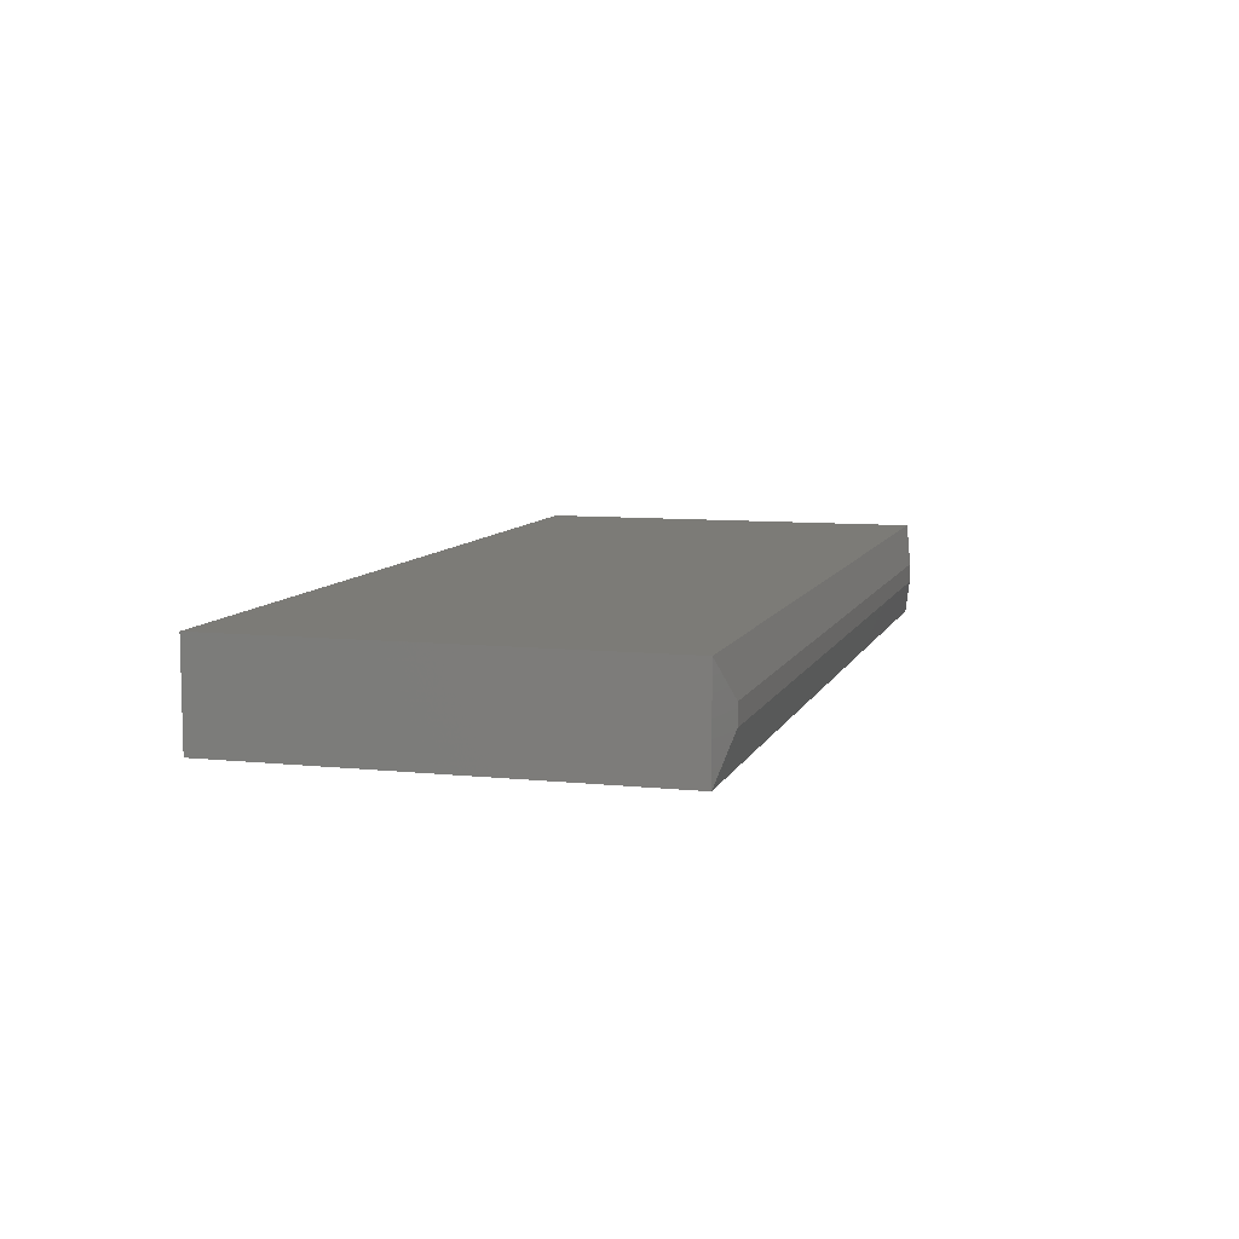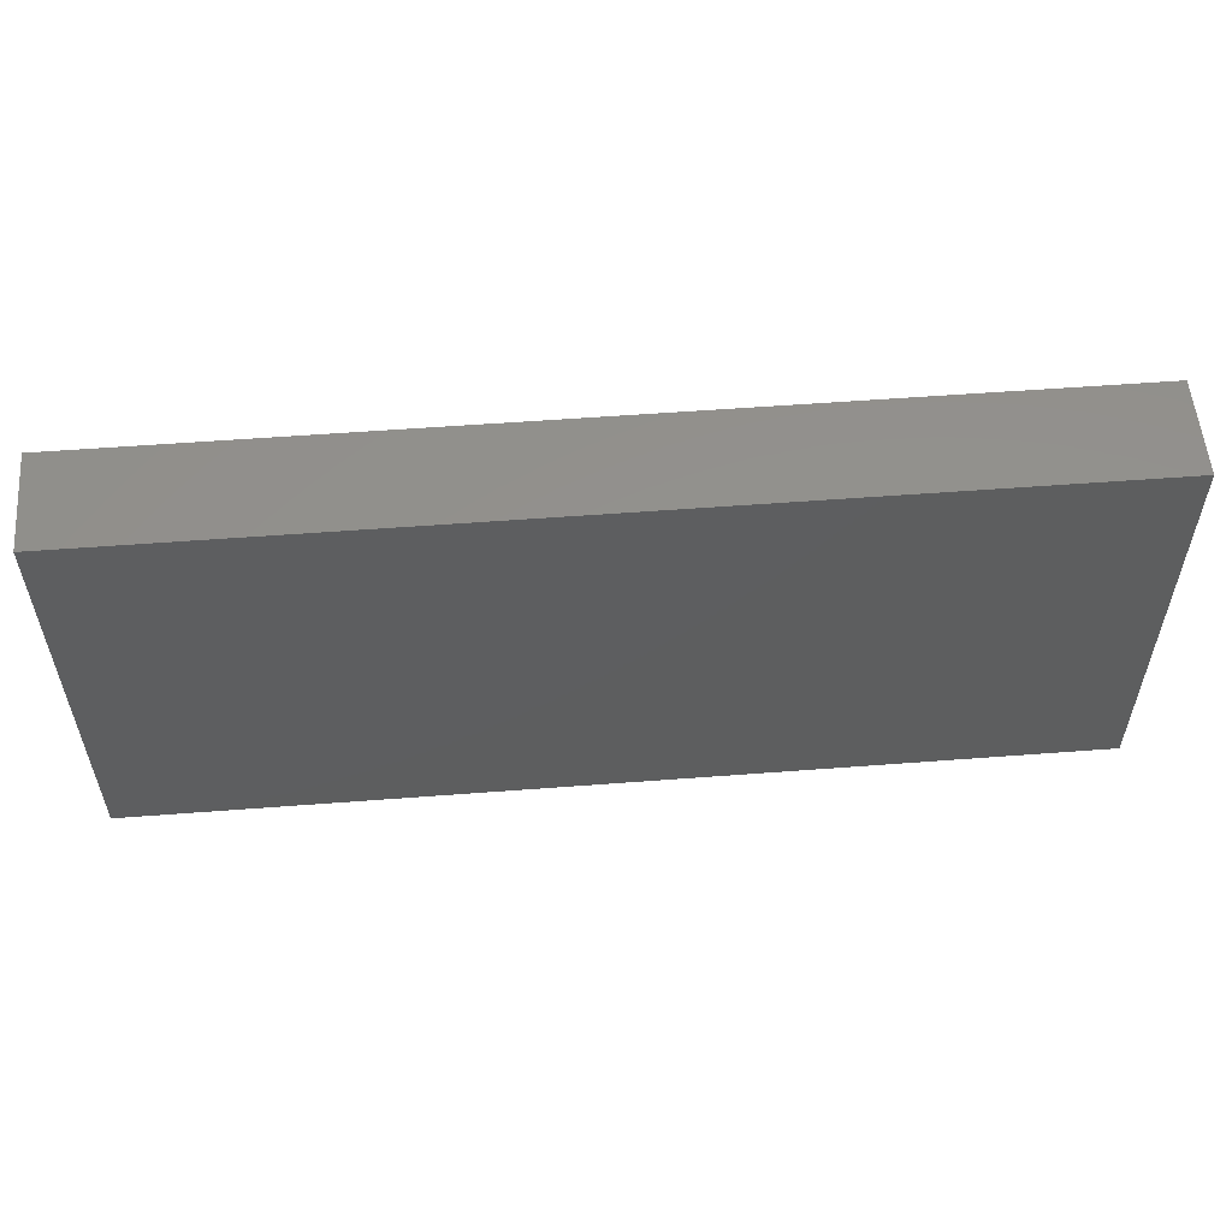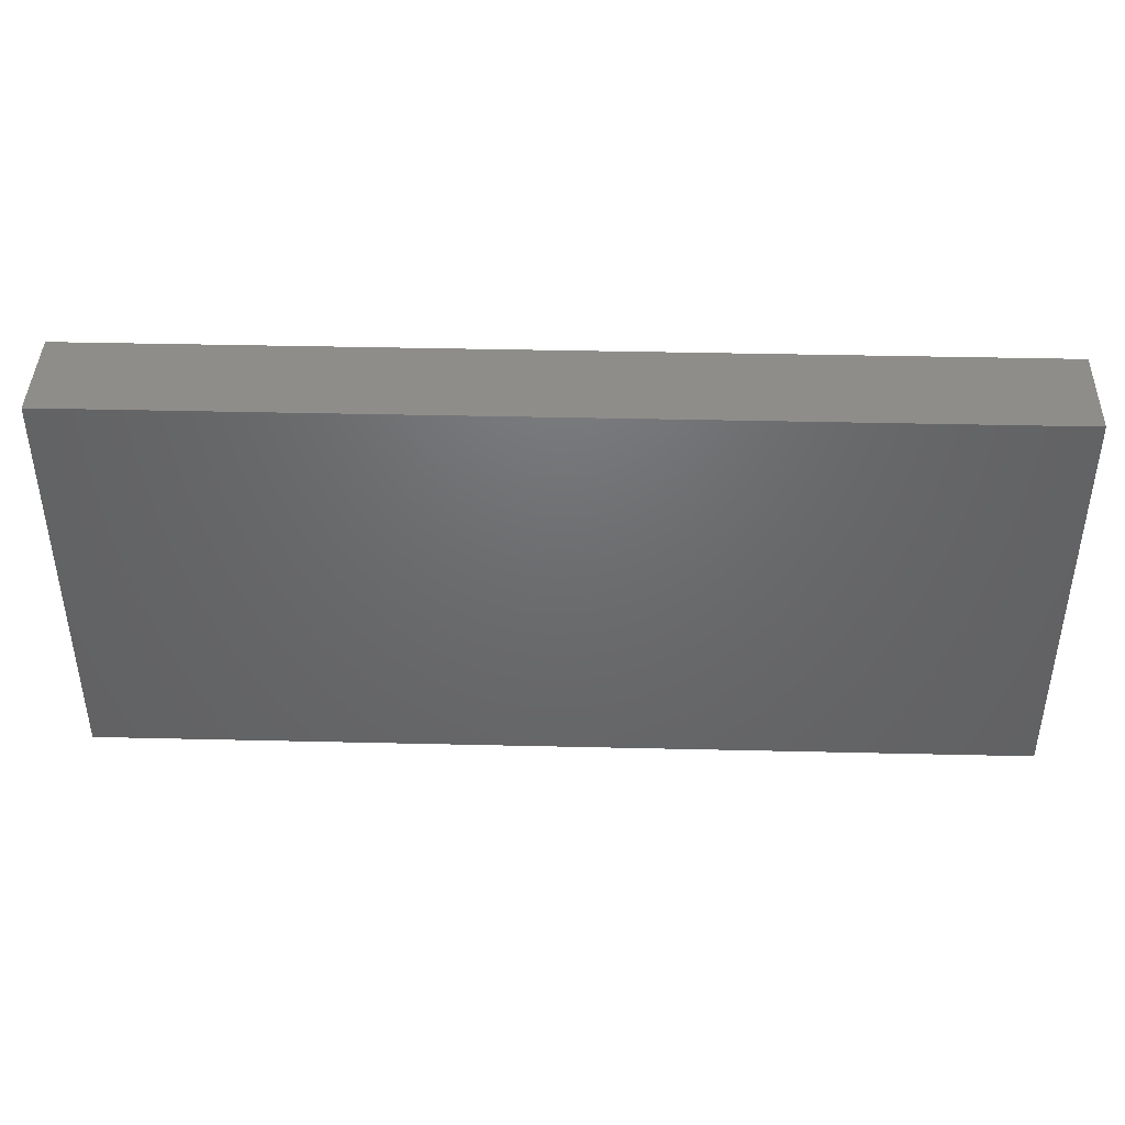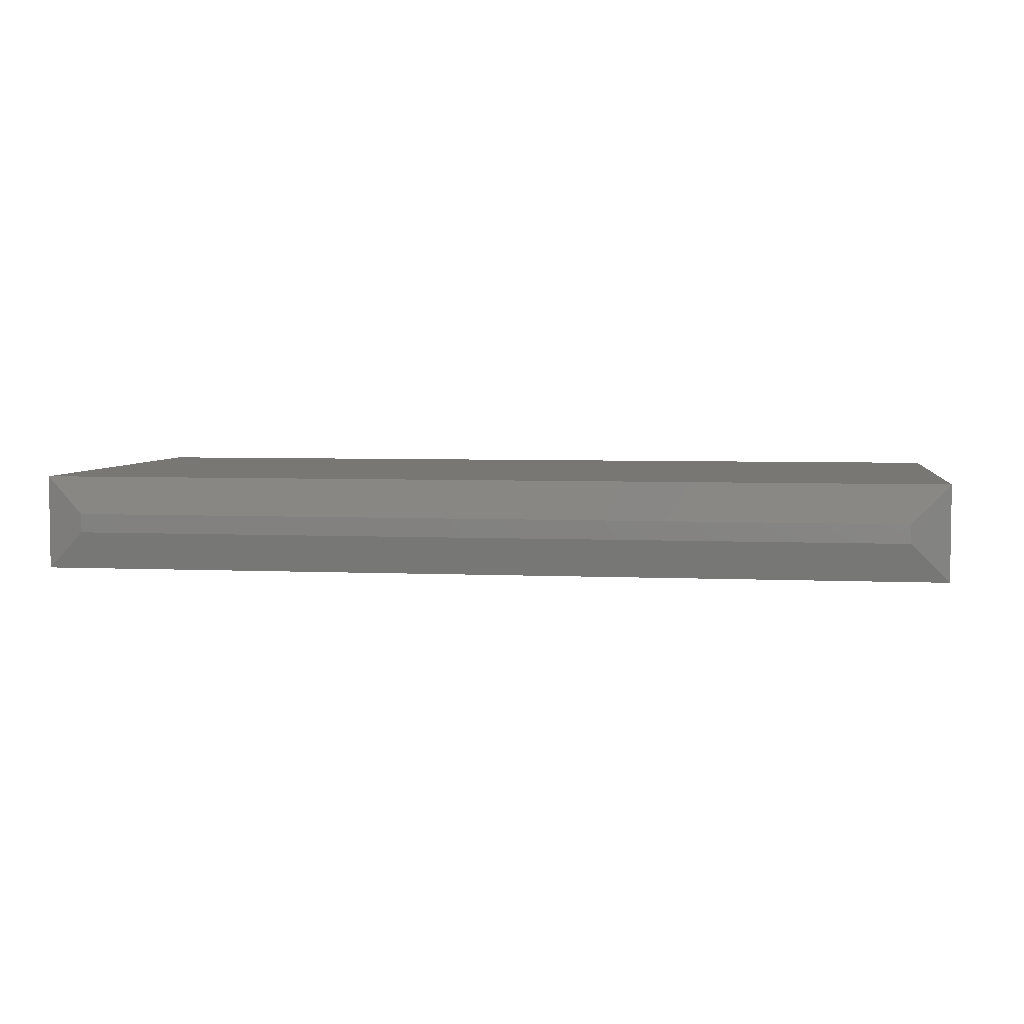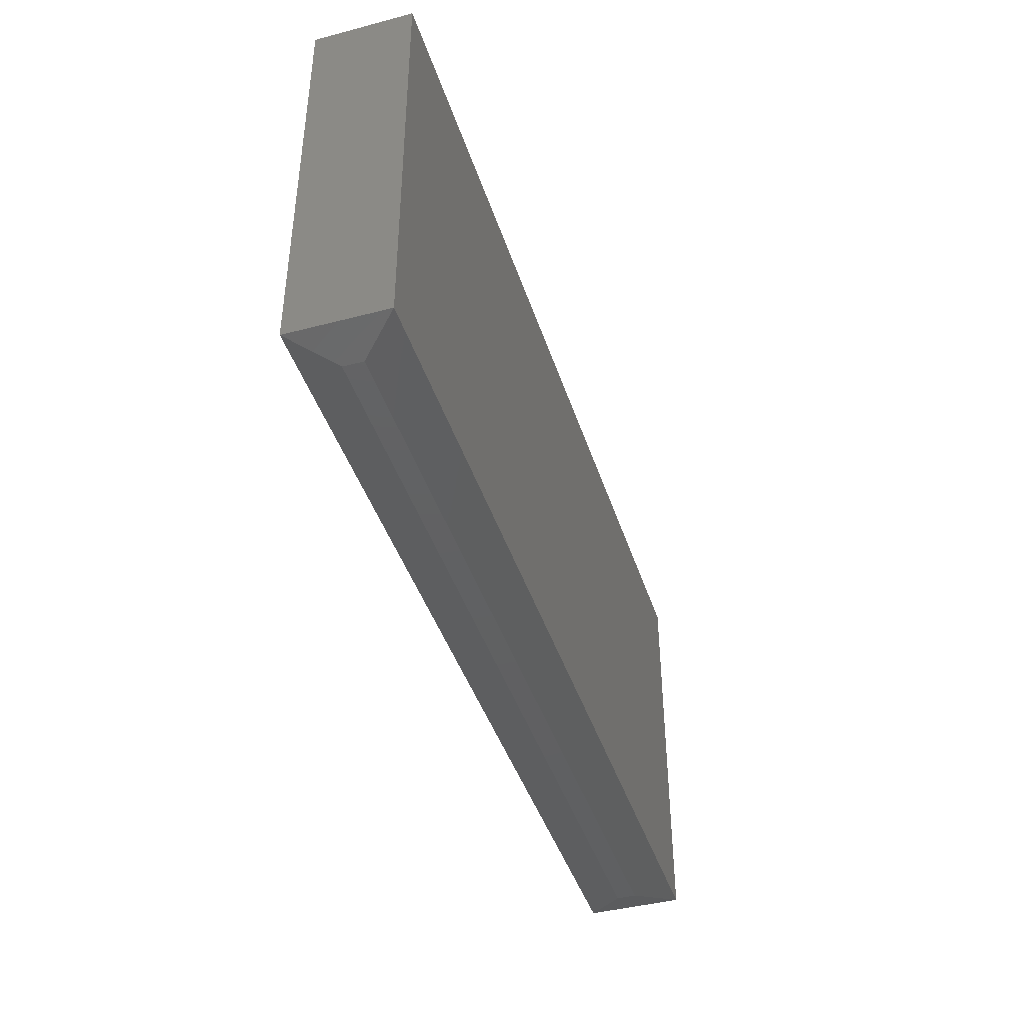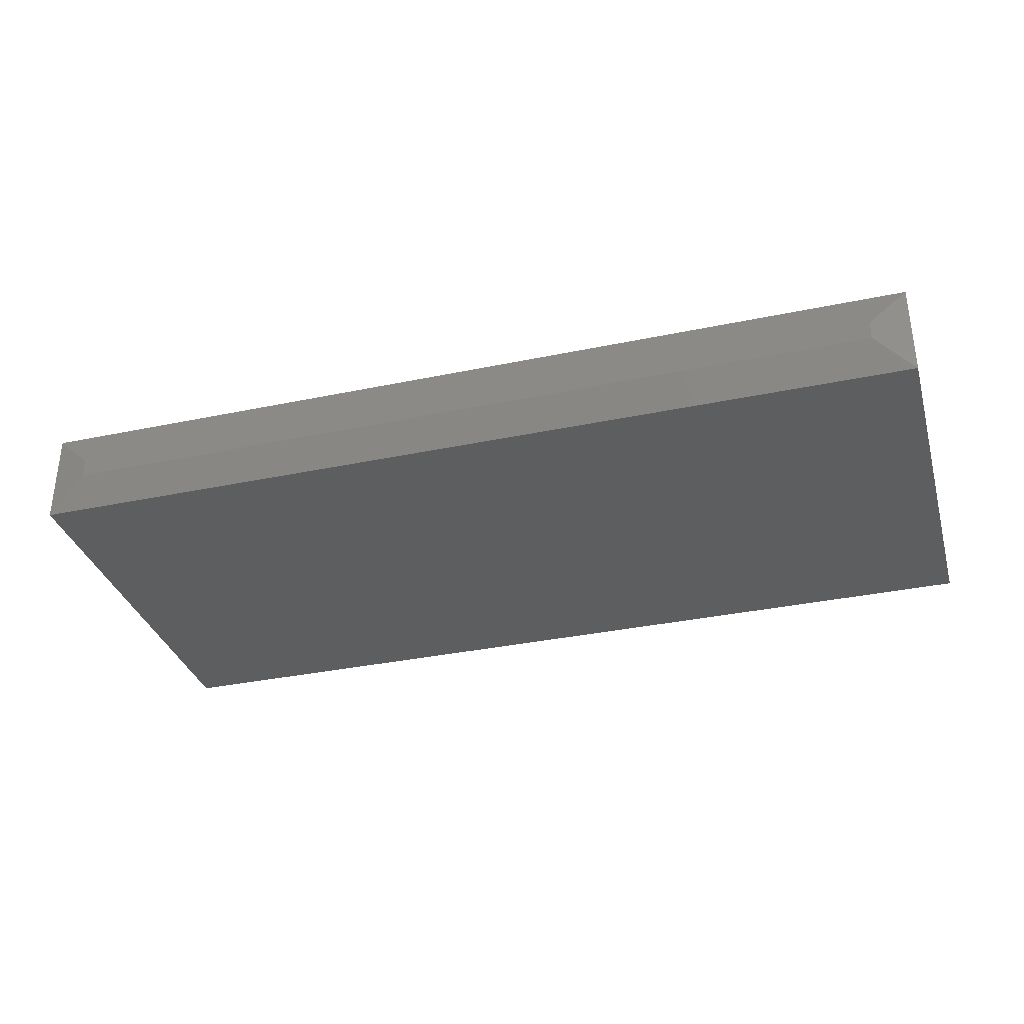
<metadata>
{"format":"stl","ext":"stl","renderer":"f3d","projection":"perspective","resolution":1024,"background":"white","views":[{"elev":8.4,"azim":-74.0,"up":"+Z"},{"elev":55.5,"azim":175.4,"up":"+Y"},{"elev":41.9,"azim":-178.4,"up":"+Y"},{"elev":4.6,"azim":8.4,"up":"+Z"},{"elev":-42.4,"azim":-72.6,"up":"+Y"},{"elev":-34.0,"azim":15.9,"up":"+Z"}]}
</metadata>
<code>
# stl→obj: 12 verts, 20 faces
v -5.551e-17 0.007812 0.07812
v 0.75 0.007812 0.07812
v 0 0.3395 0.07812
v 0.75 0.3395 0.07812
v 0 0.007812 0
v 0 0.3395 0
v 0.75 0.007812 0
v 0.75 0.3395 0
v 0.03125 0 0.04688
v 0.03125 0 0.03125
v 0.7188 0 0.04688
v 0.7188 0 0.03125
f 1 2 3
f 3 2 4
f 5 6 7
f 7 6 8
f 3 6 1
f 1 6 5
f 2 7 4
f 4 7 8
f 9 10 11
f 11 10 12
f 1 5 9
f 9 5 10
f 7 12 5
f 5 12 10
f 7 2 12
f 12 2 11
f 2 1 11
f 11 1 9
f 4 8 3
f 3 8 6

</code>
